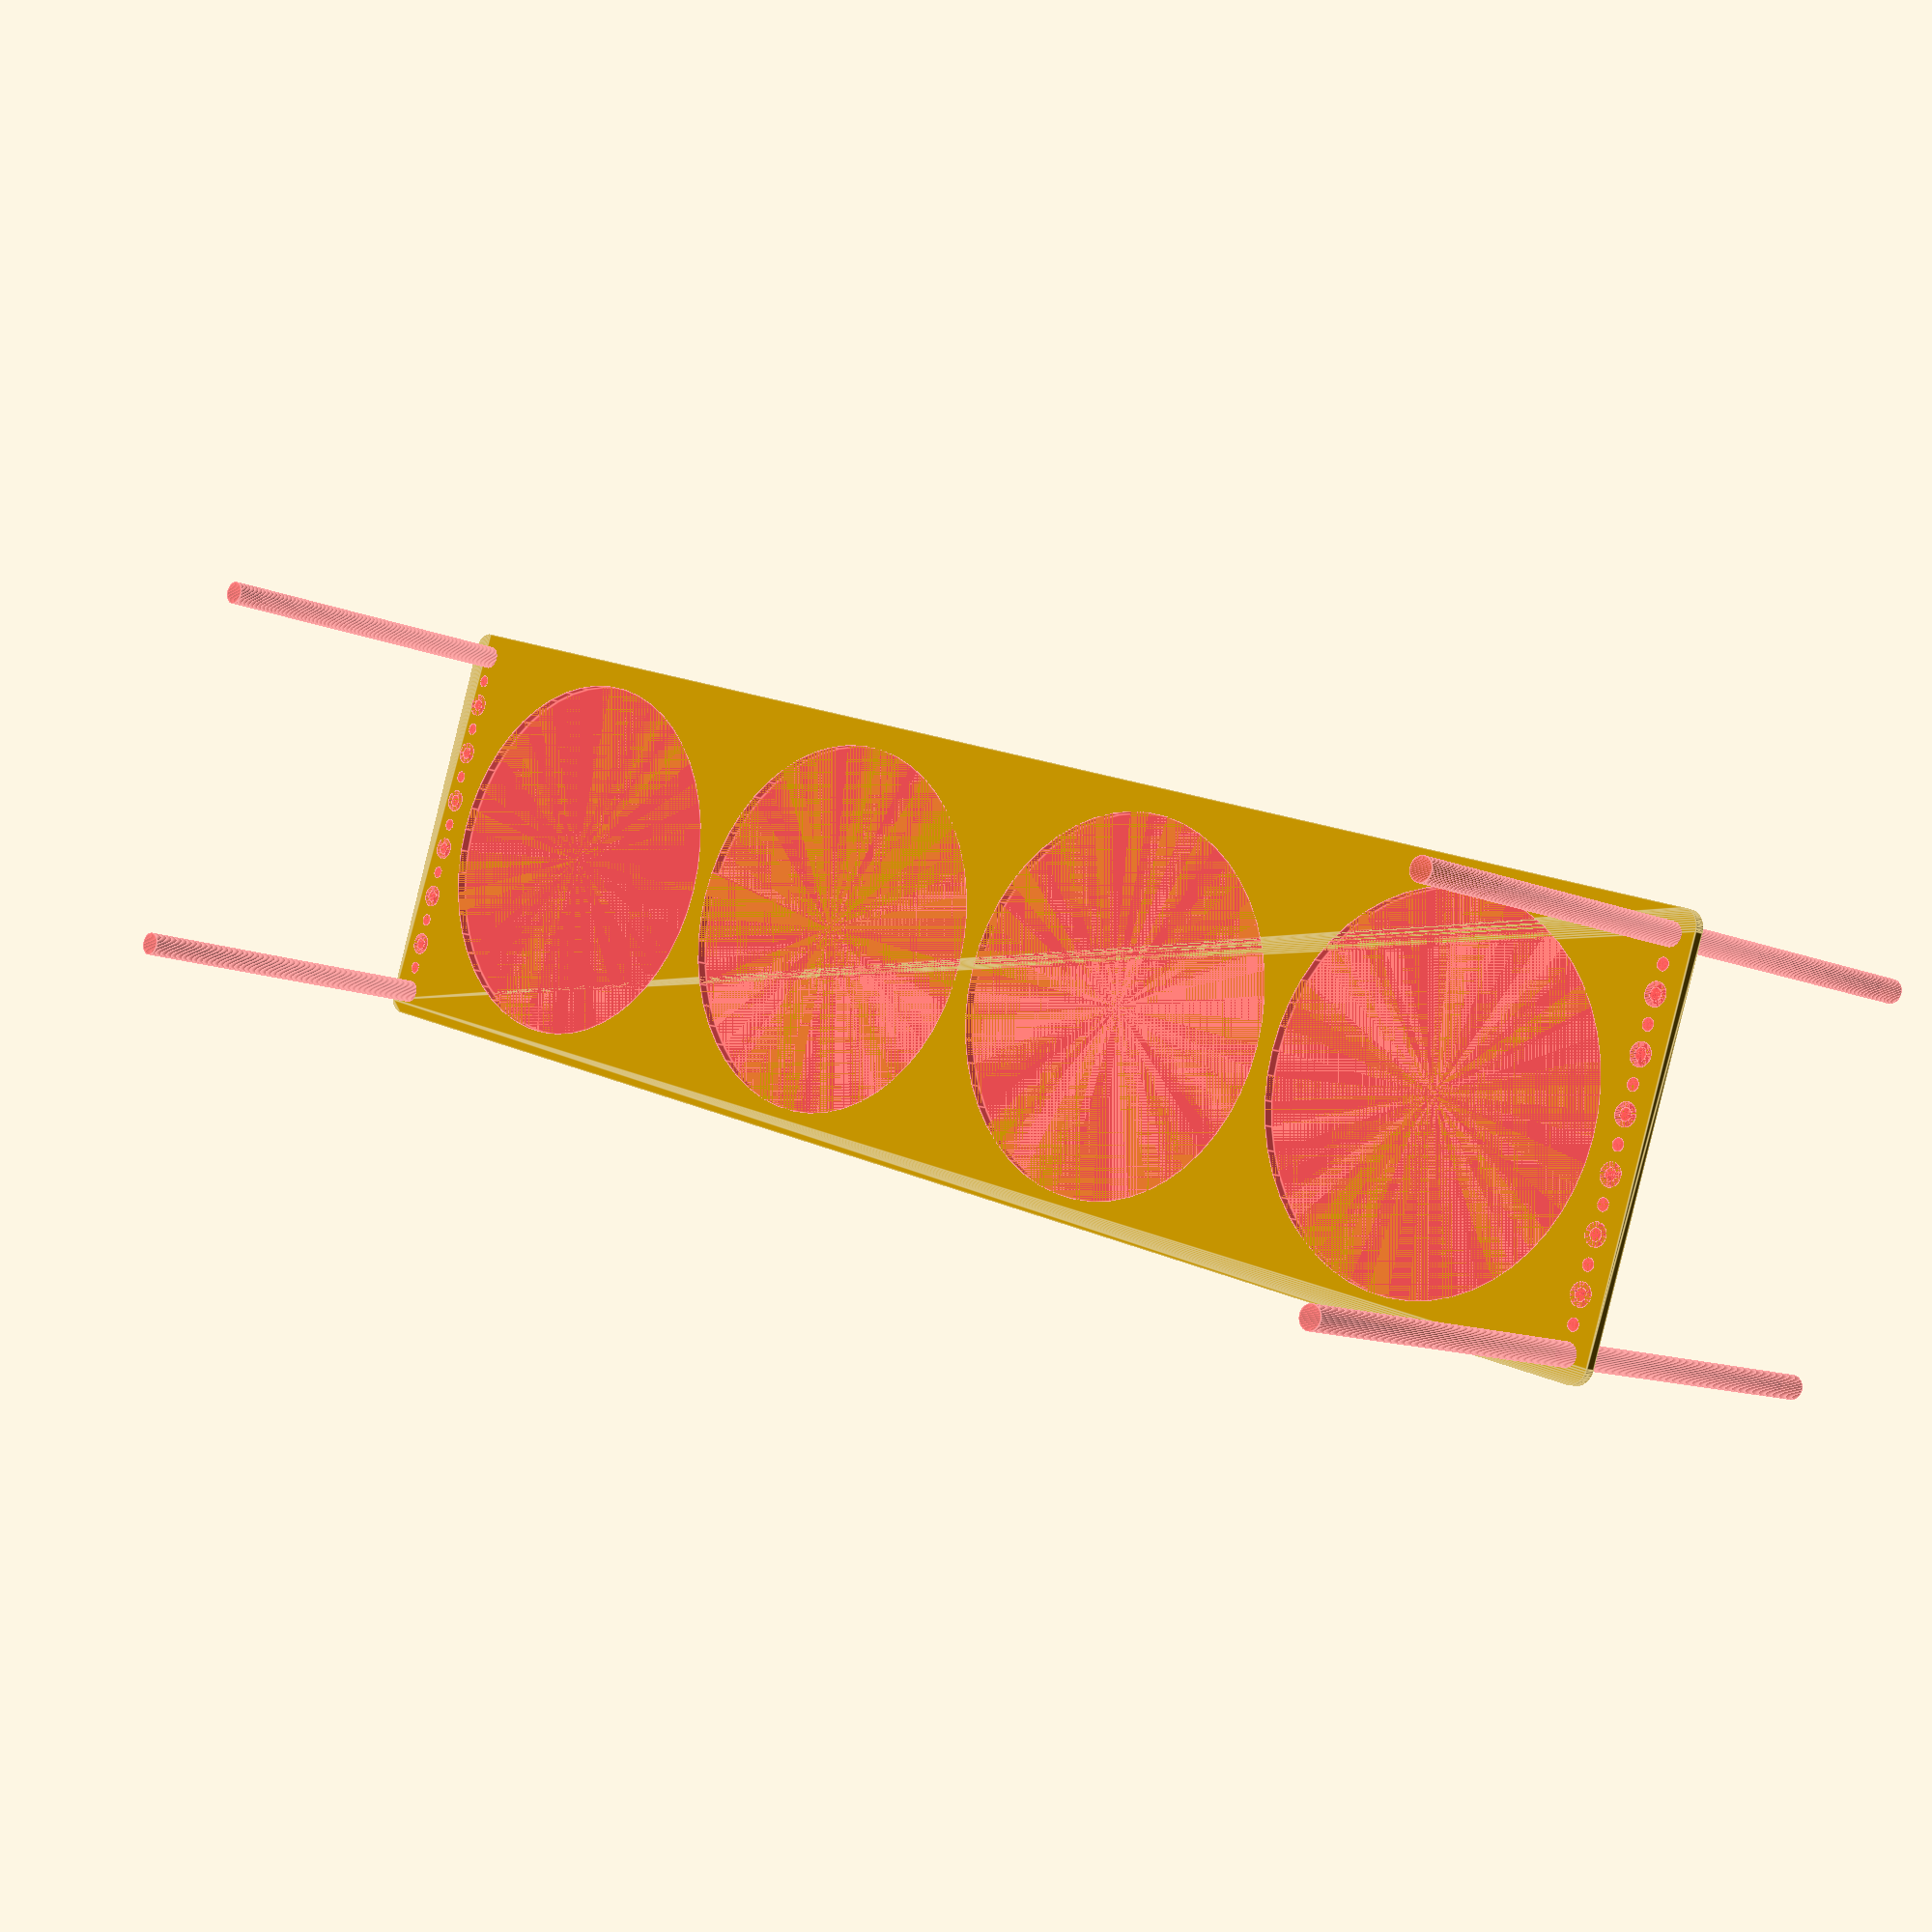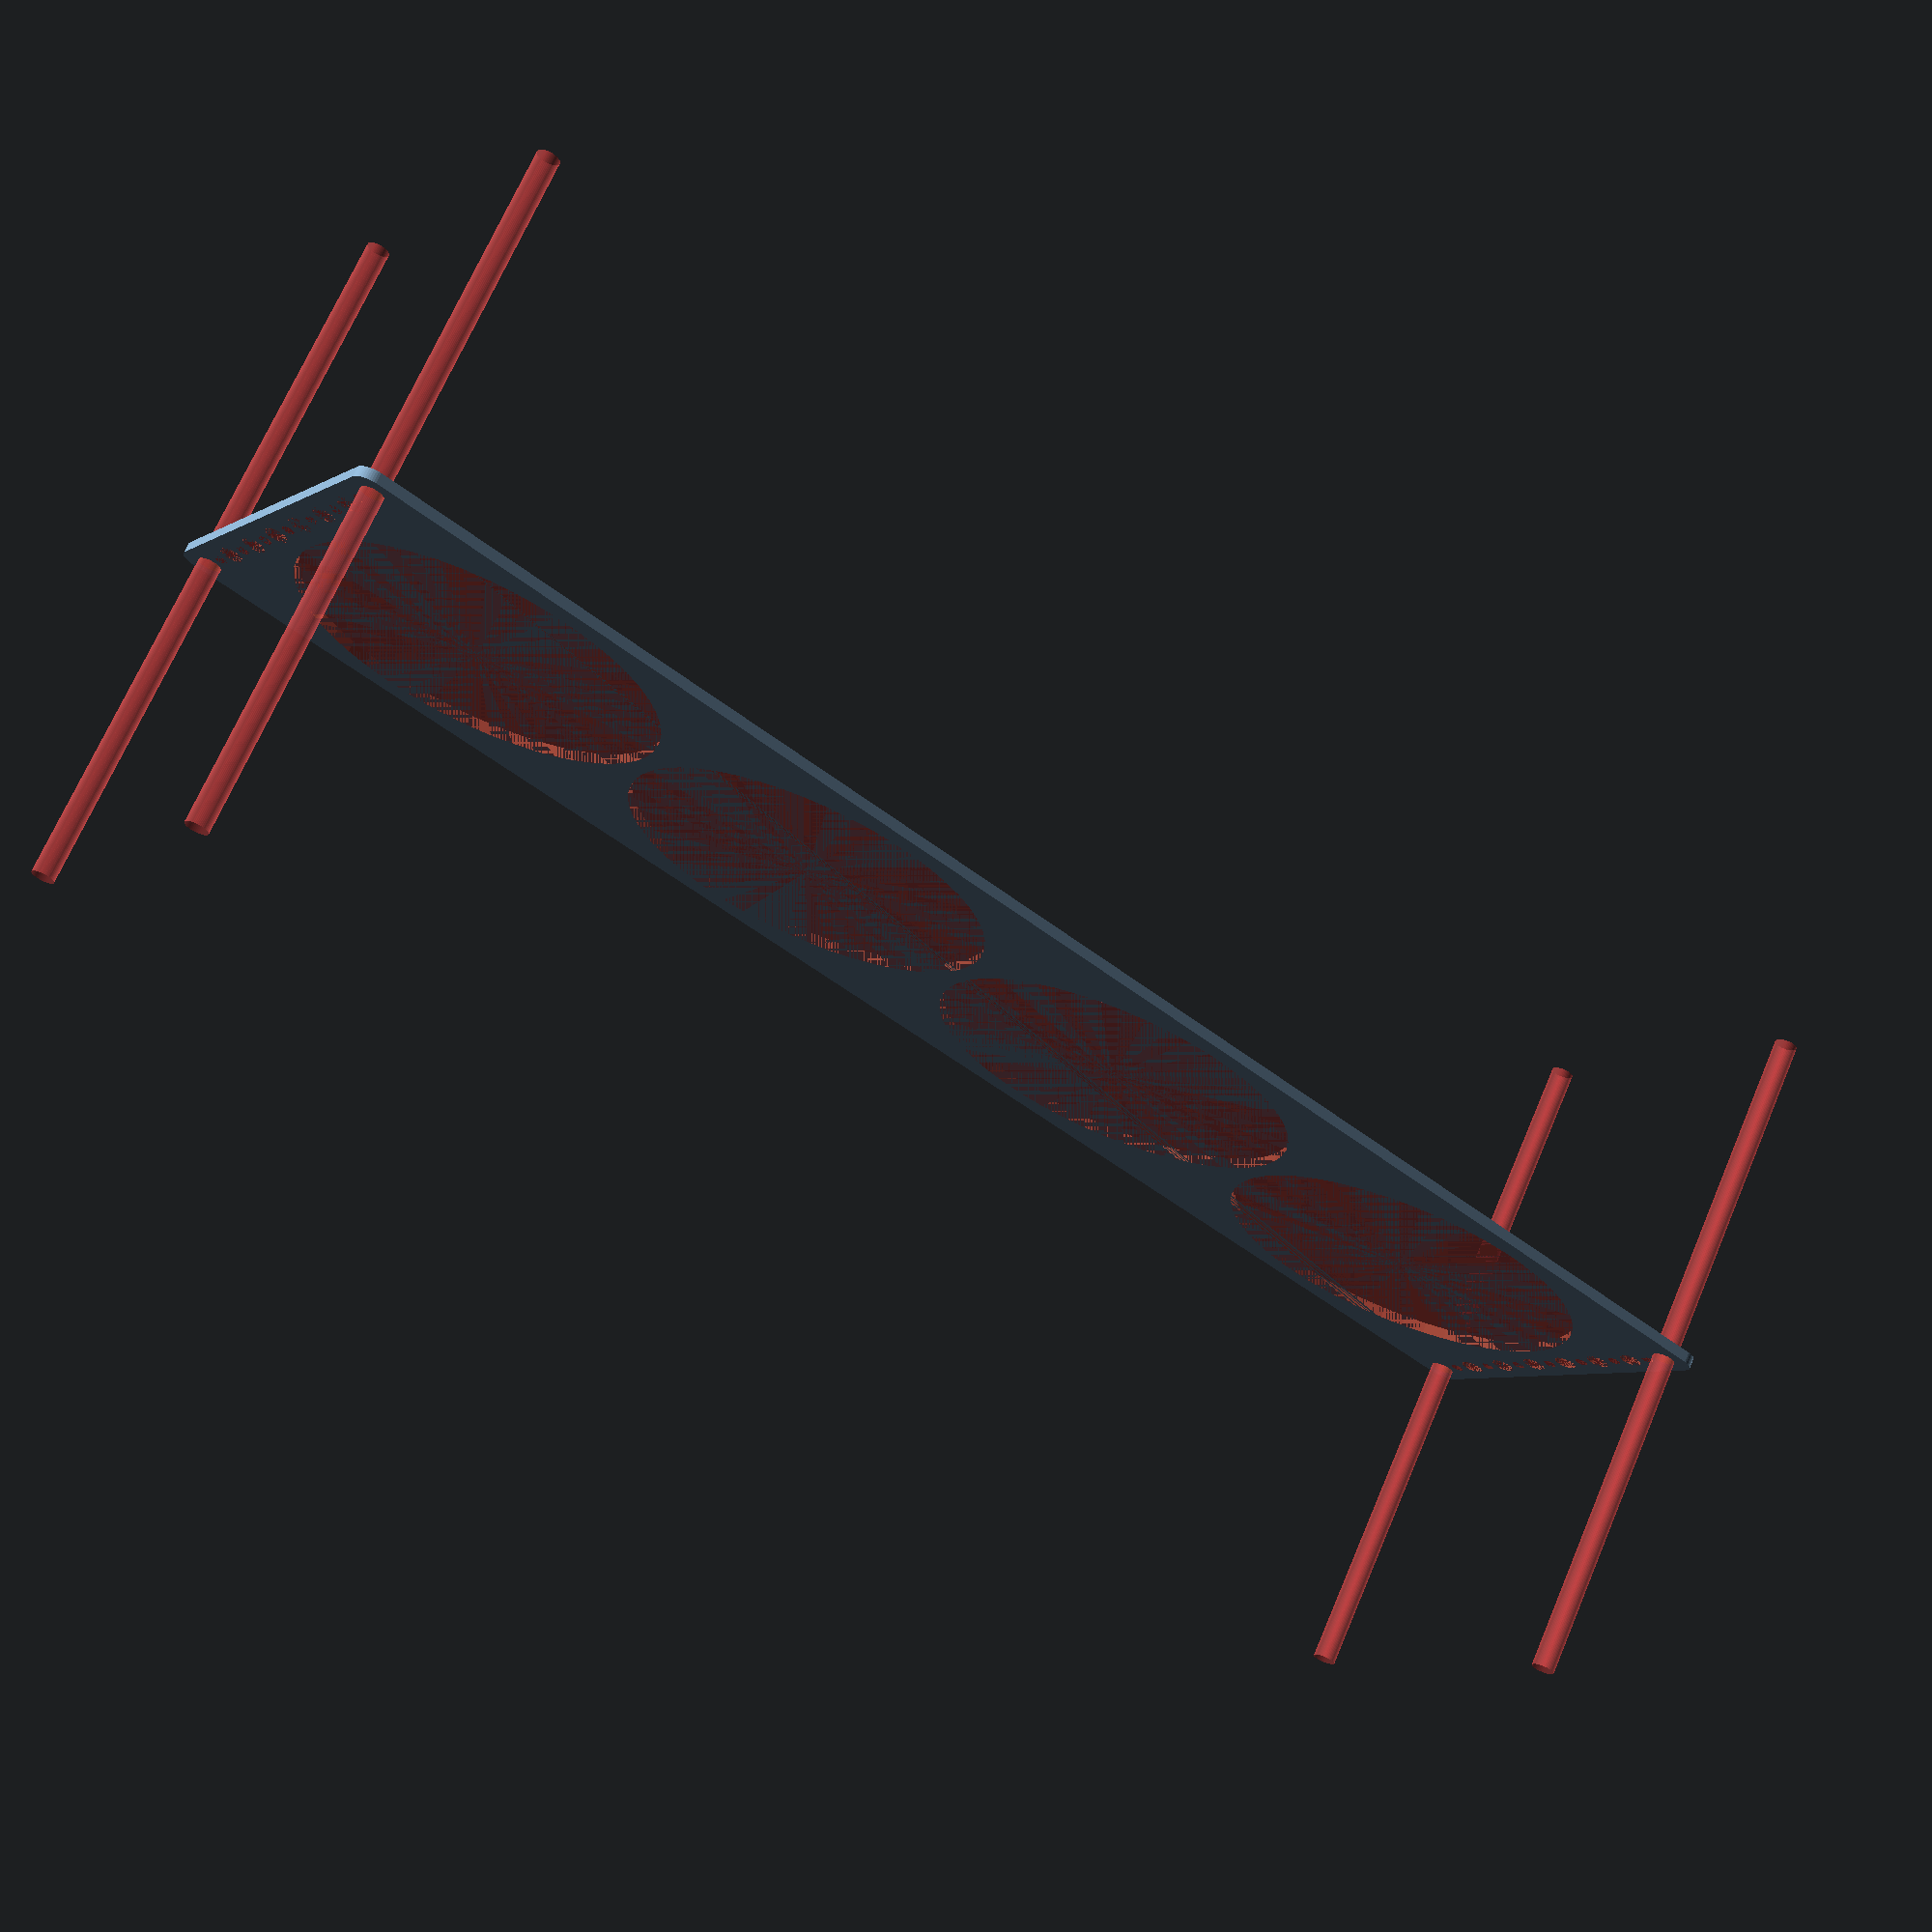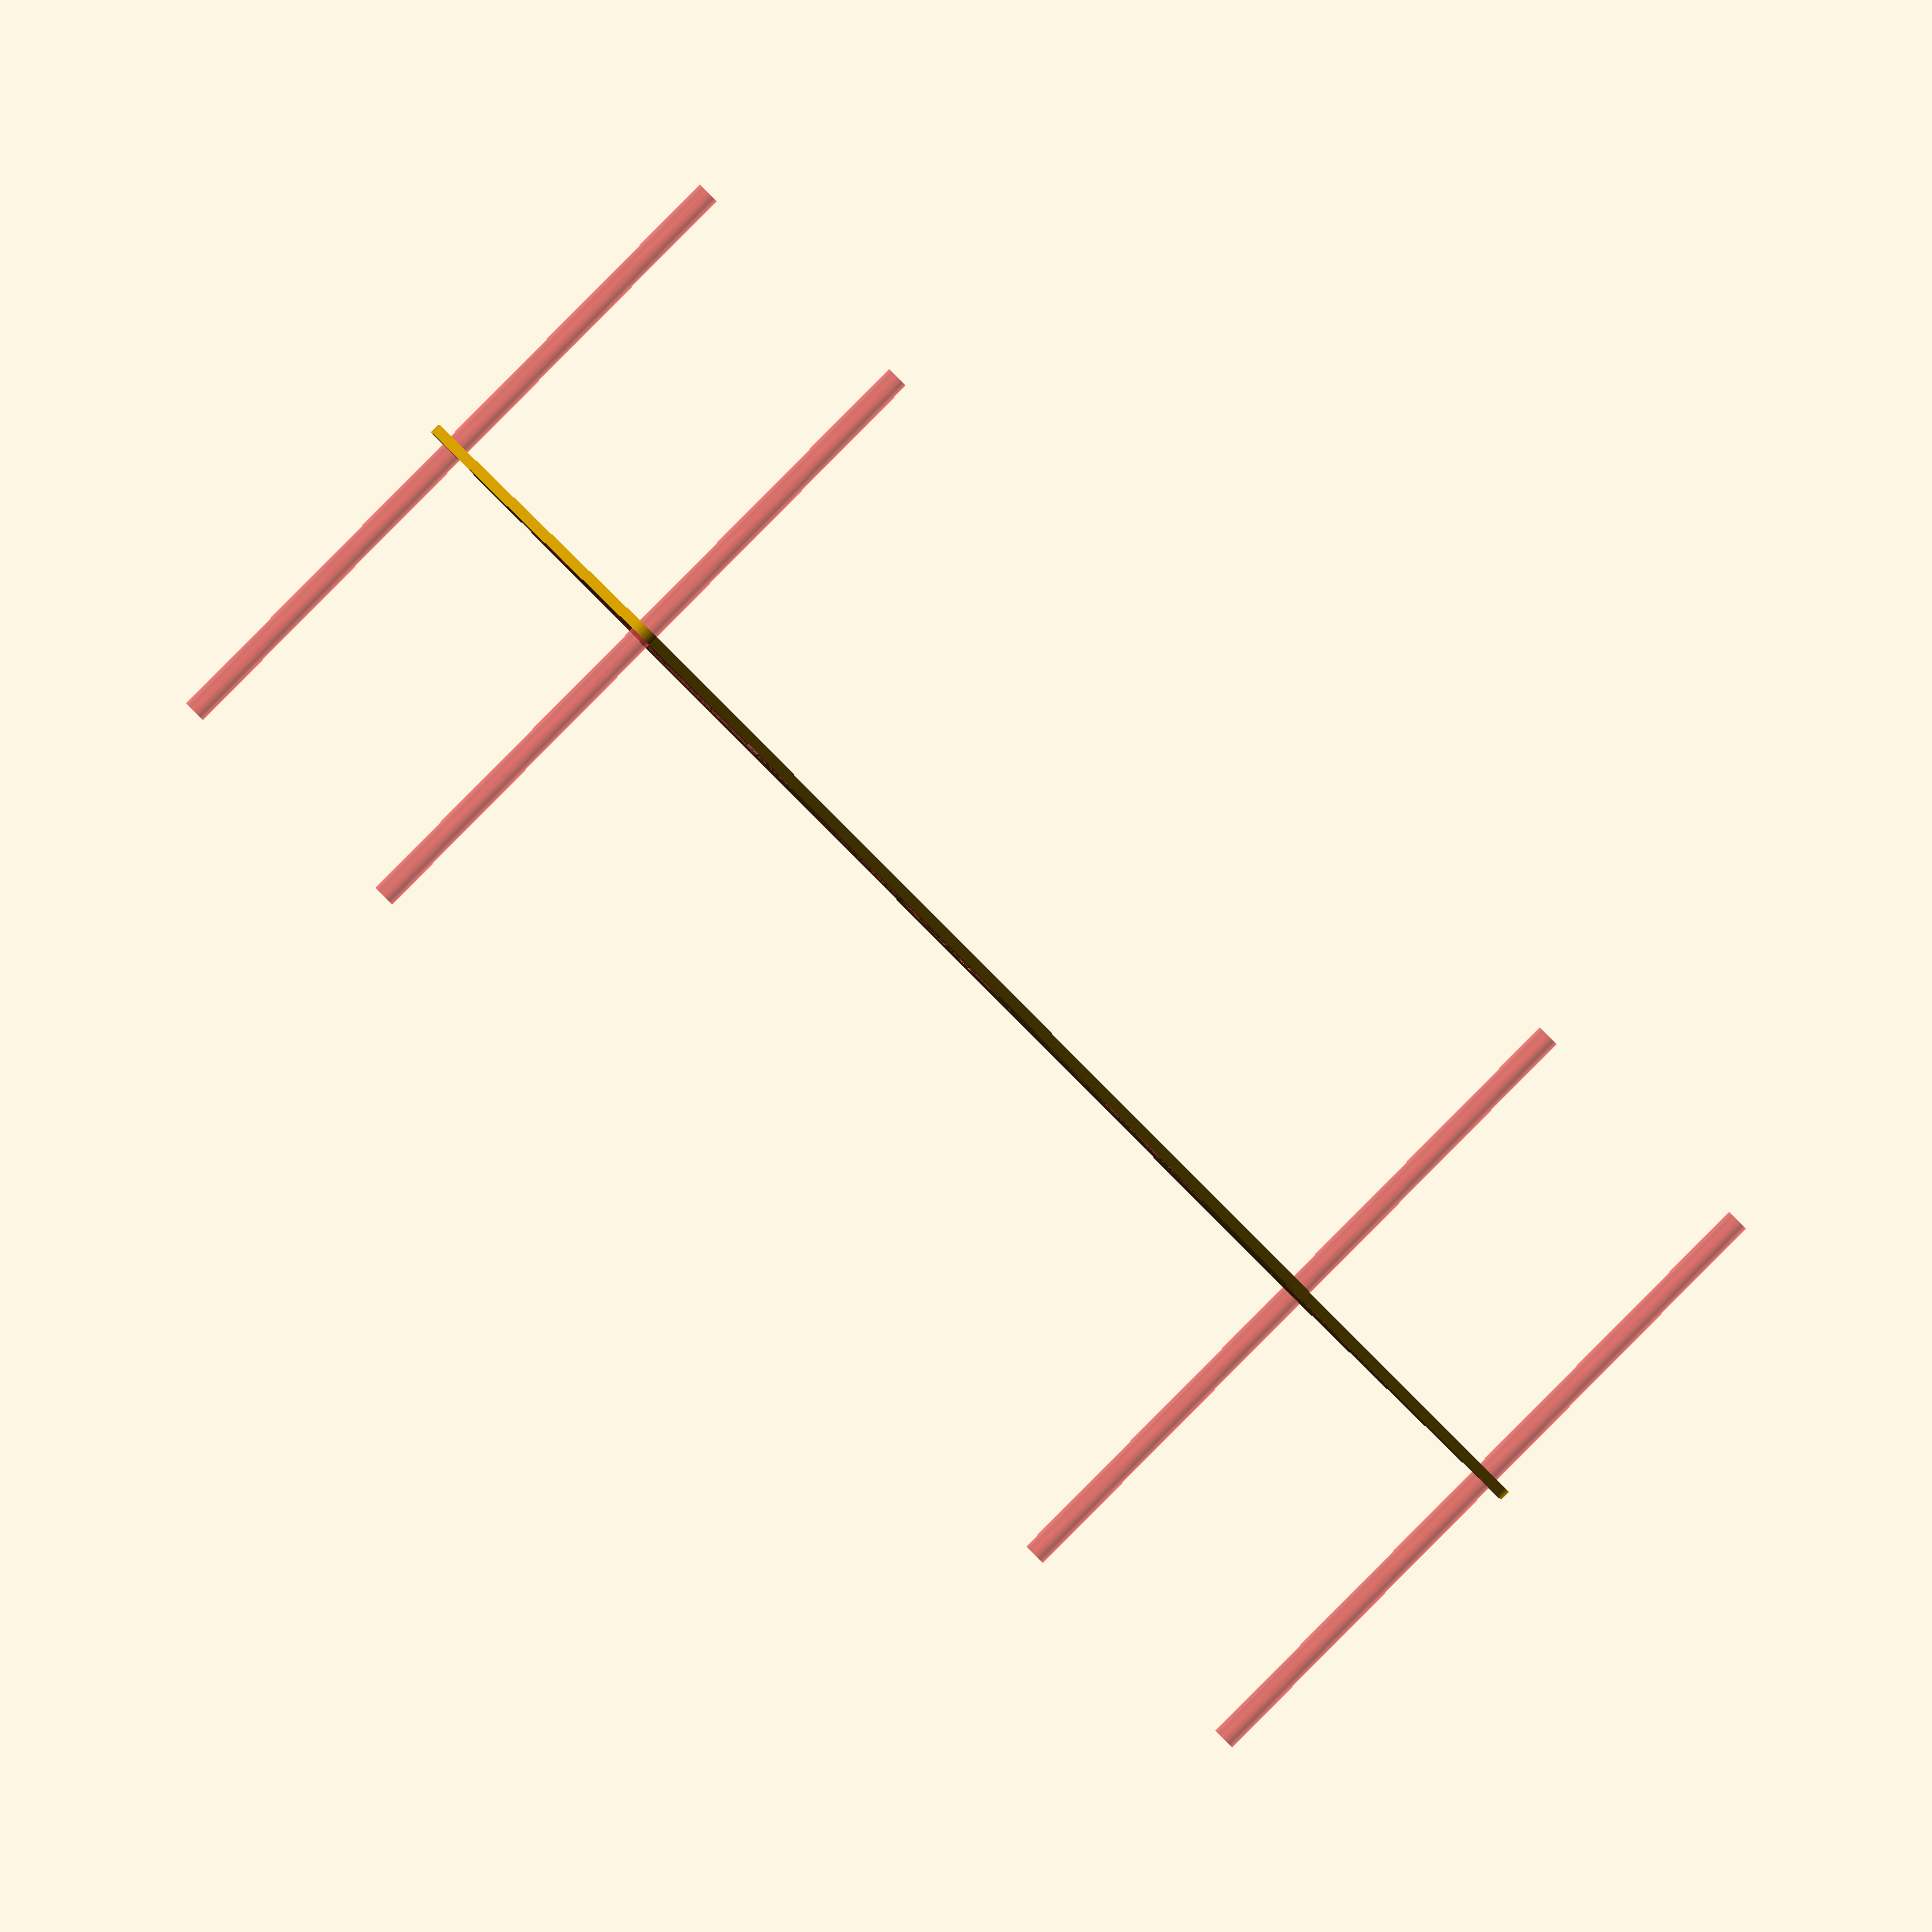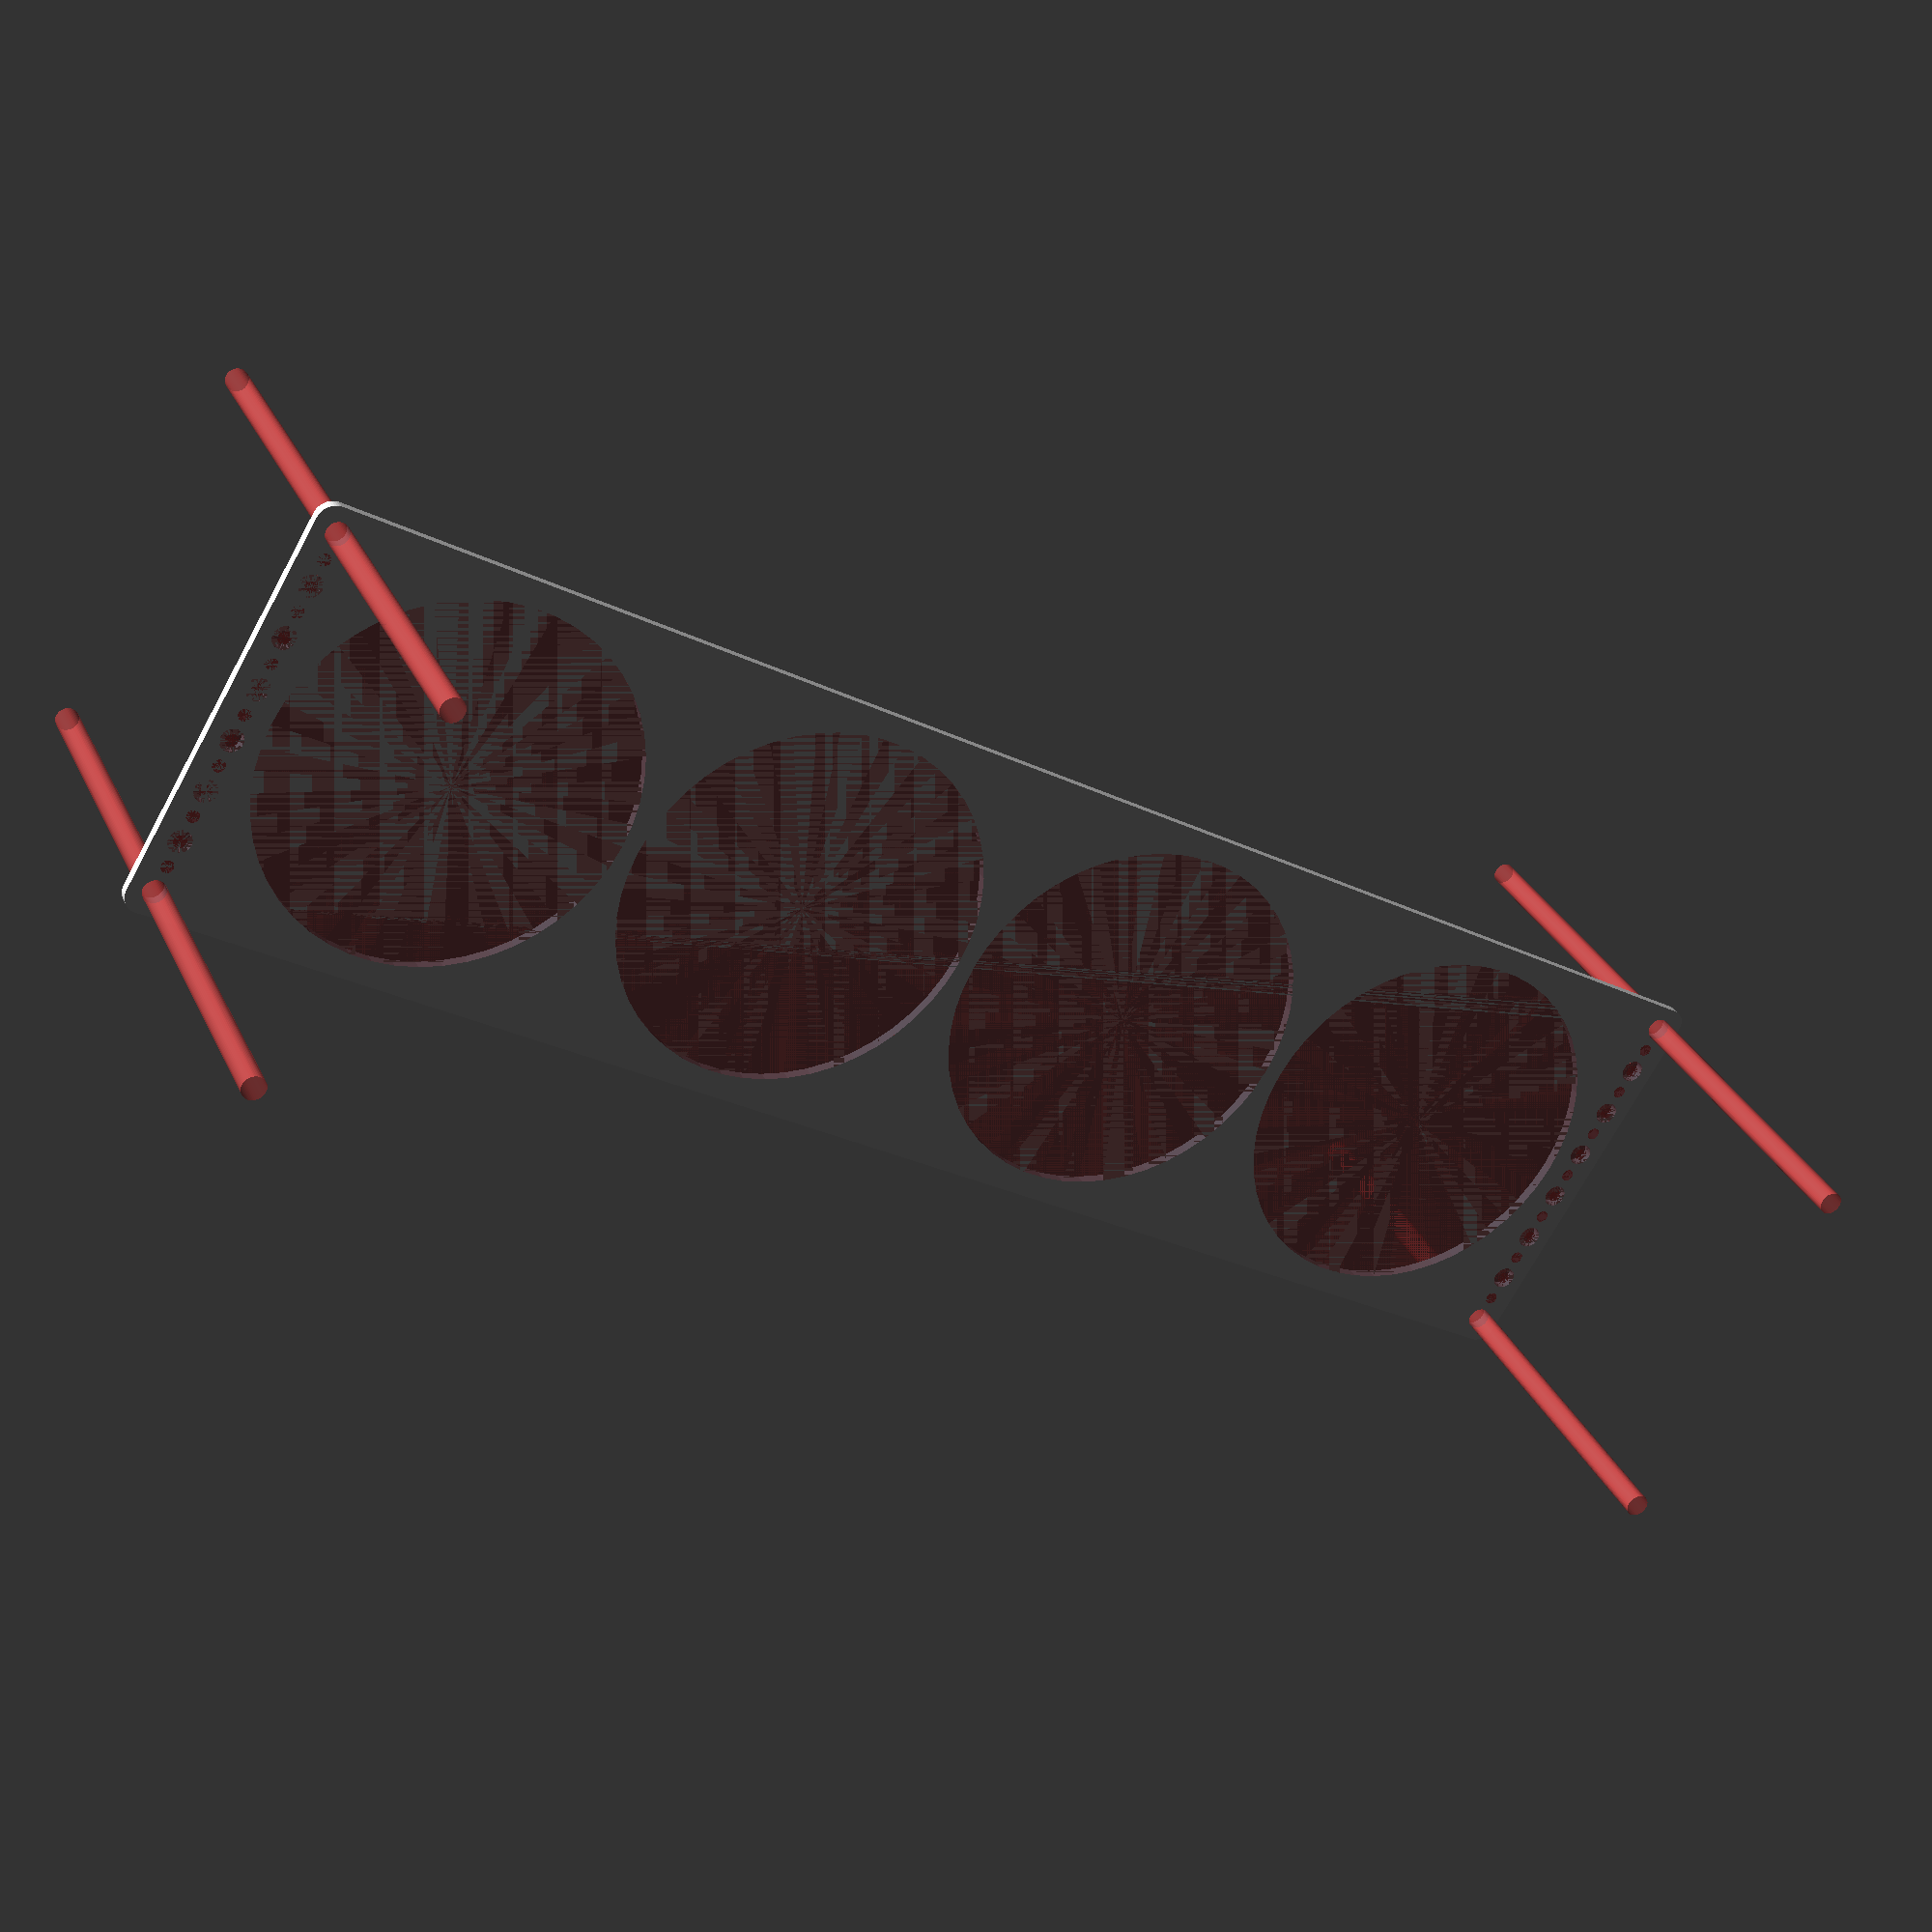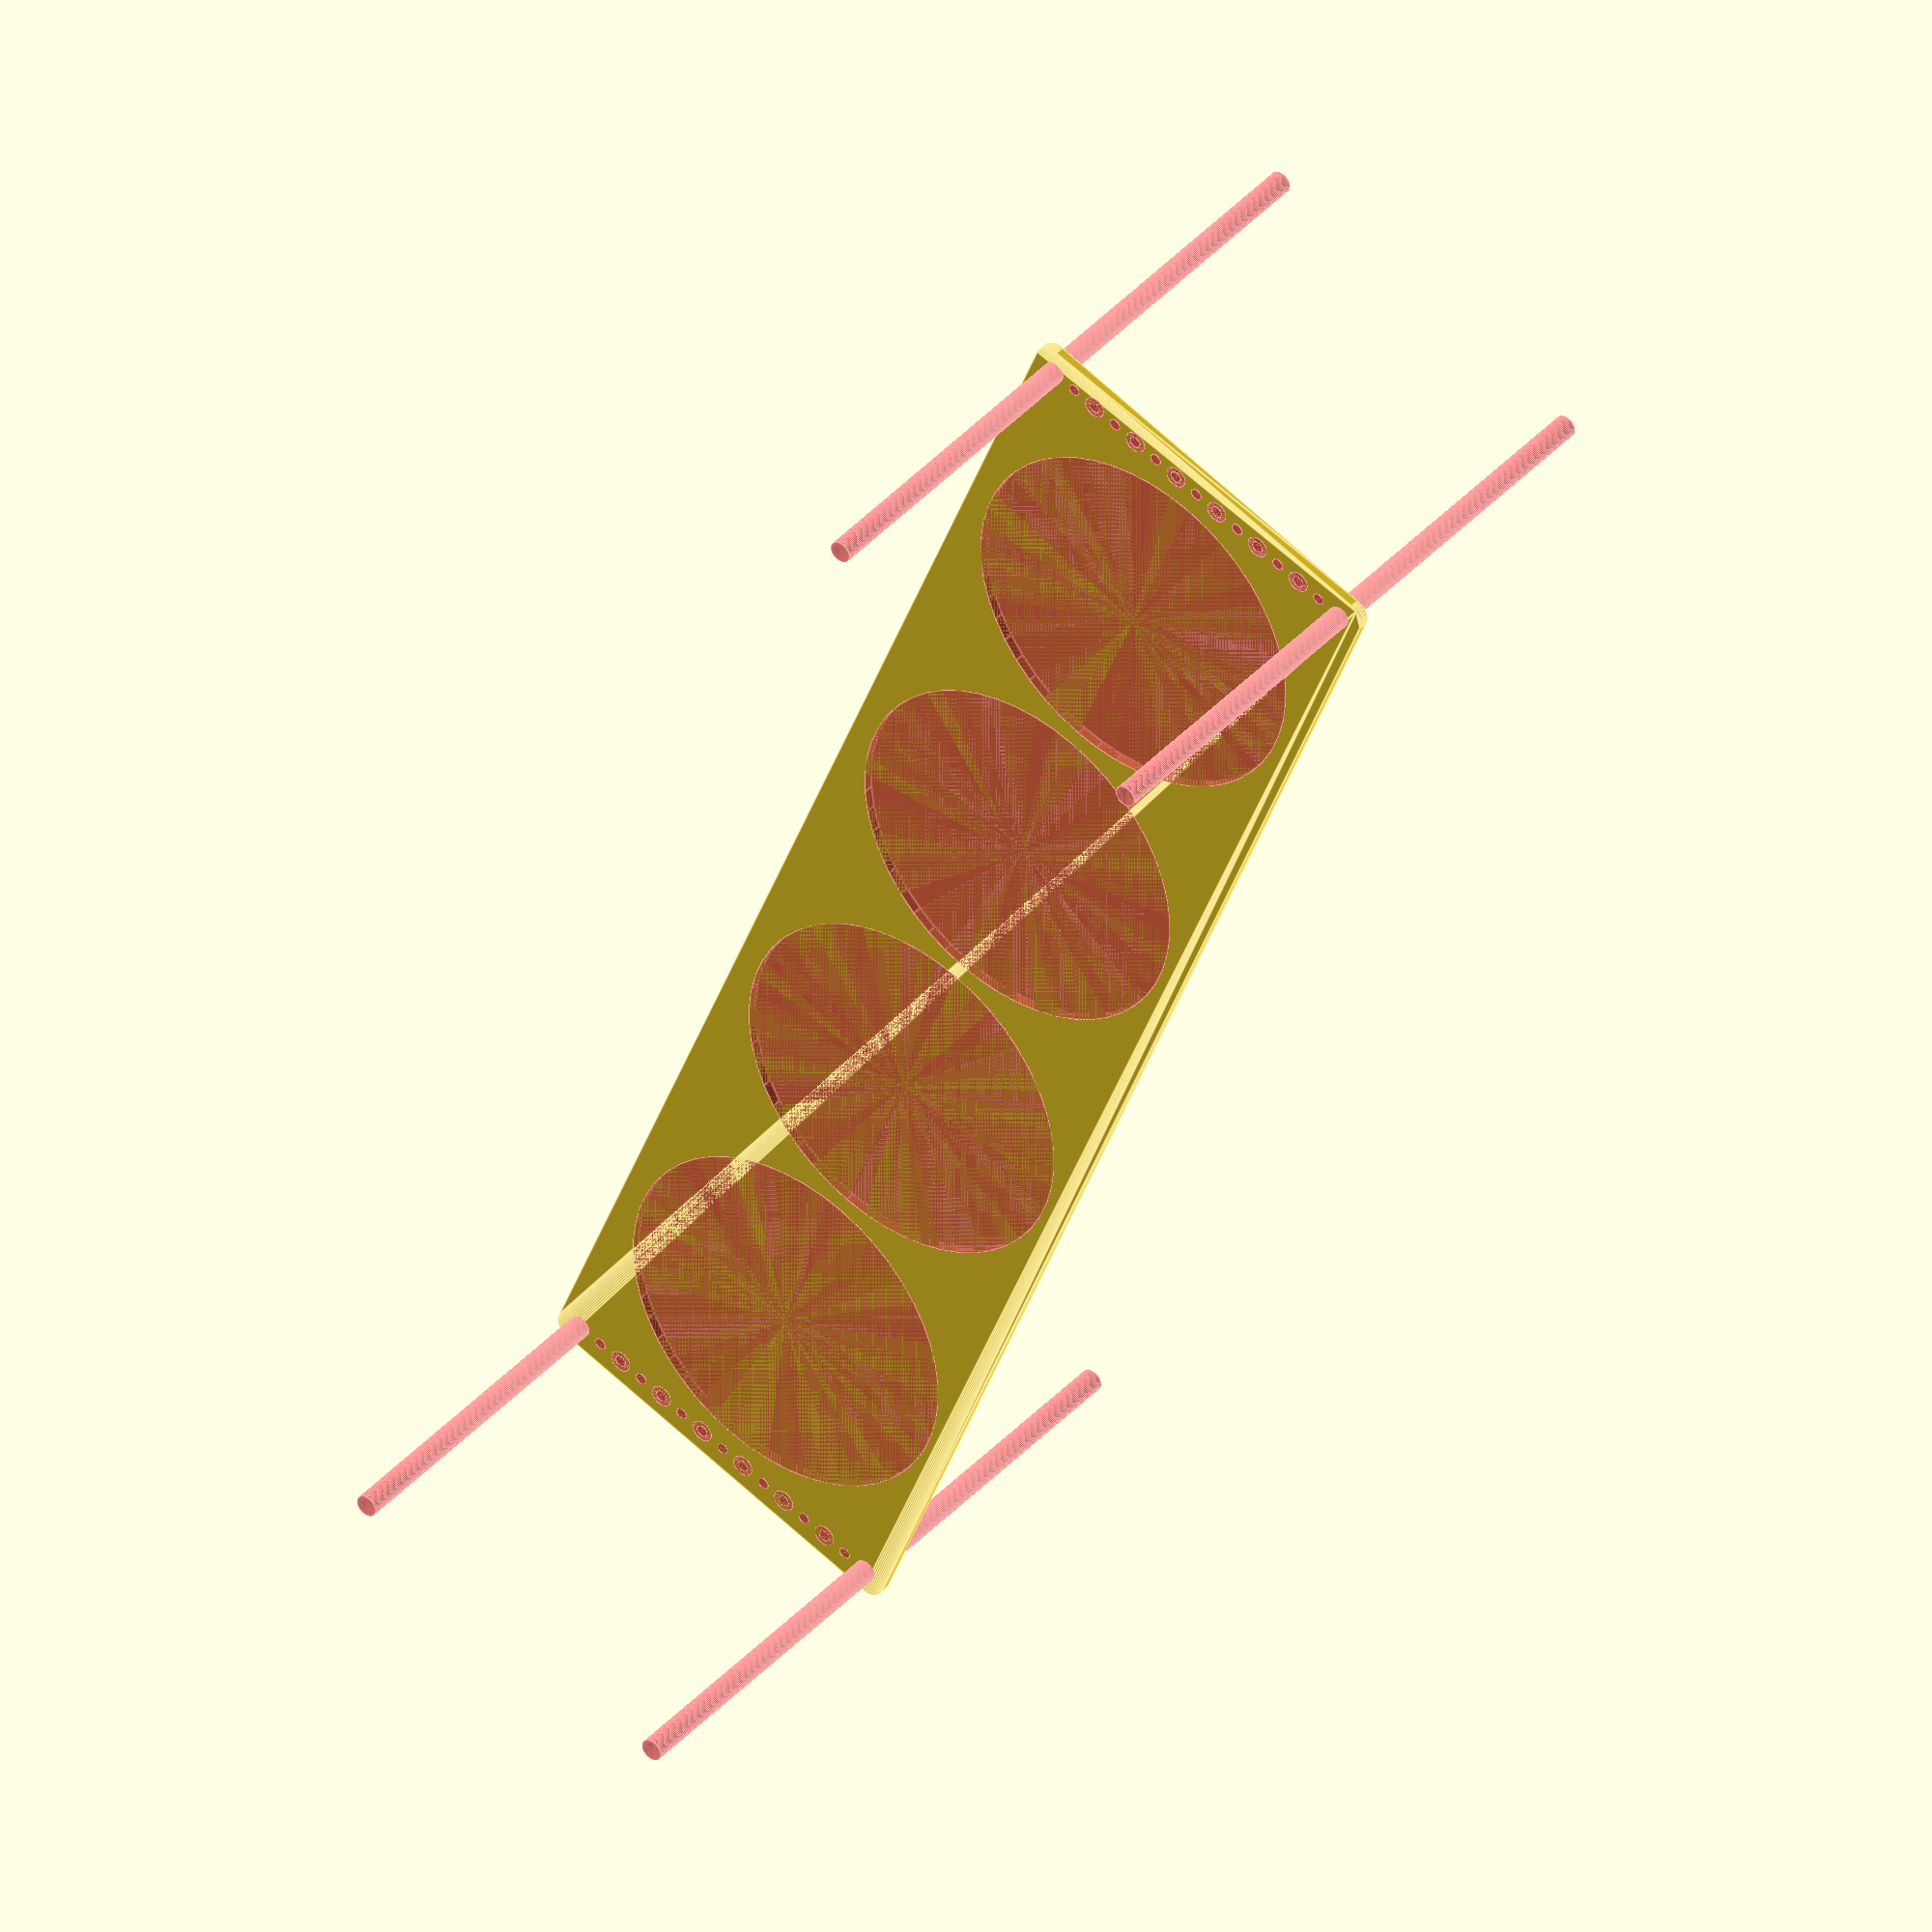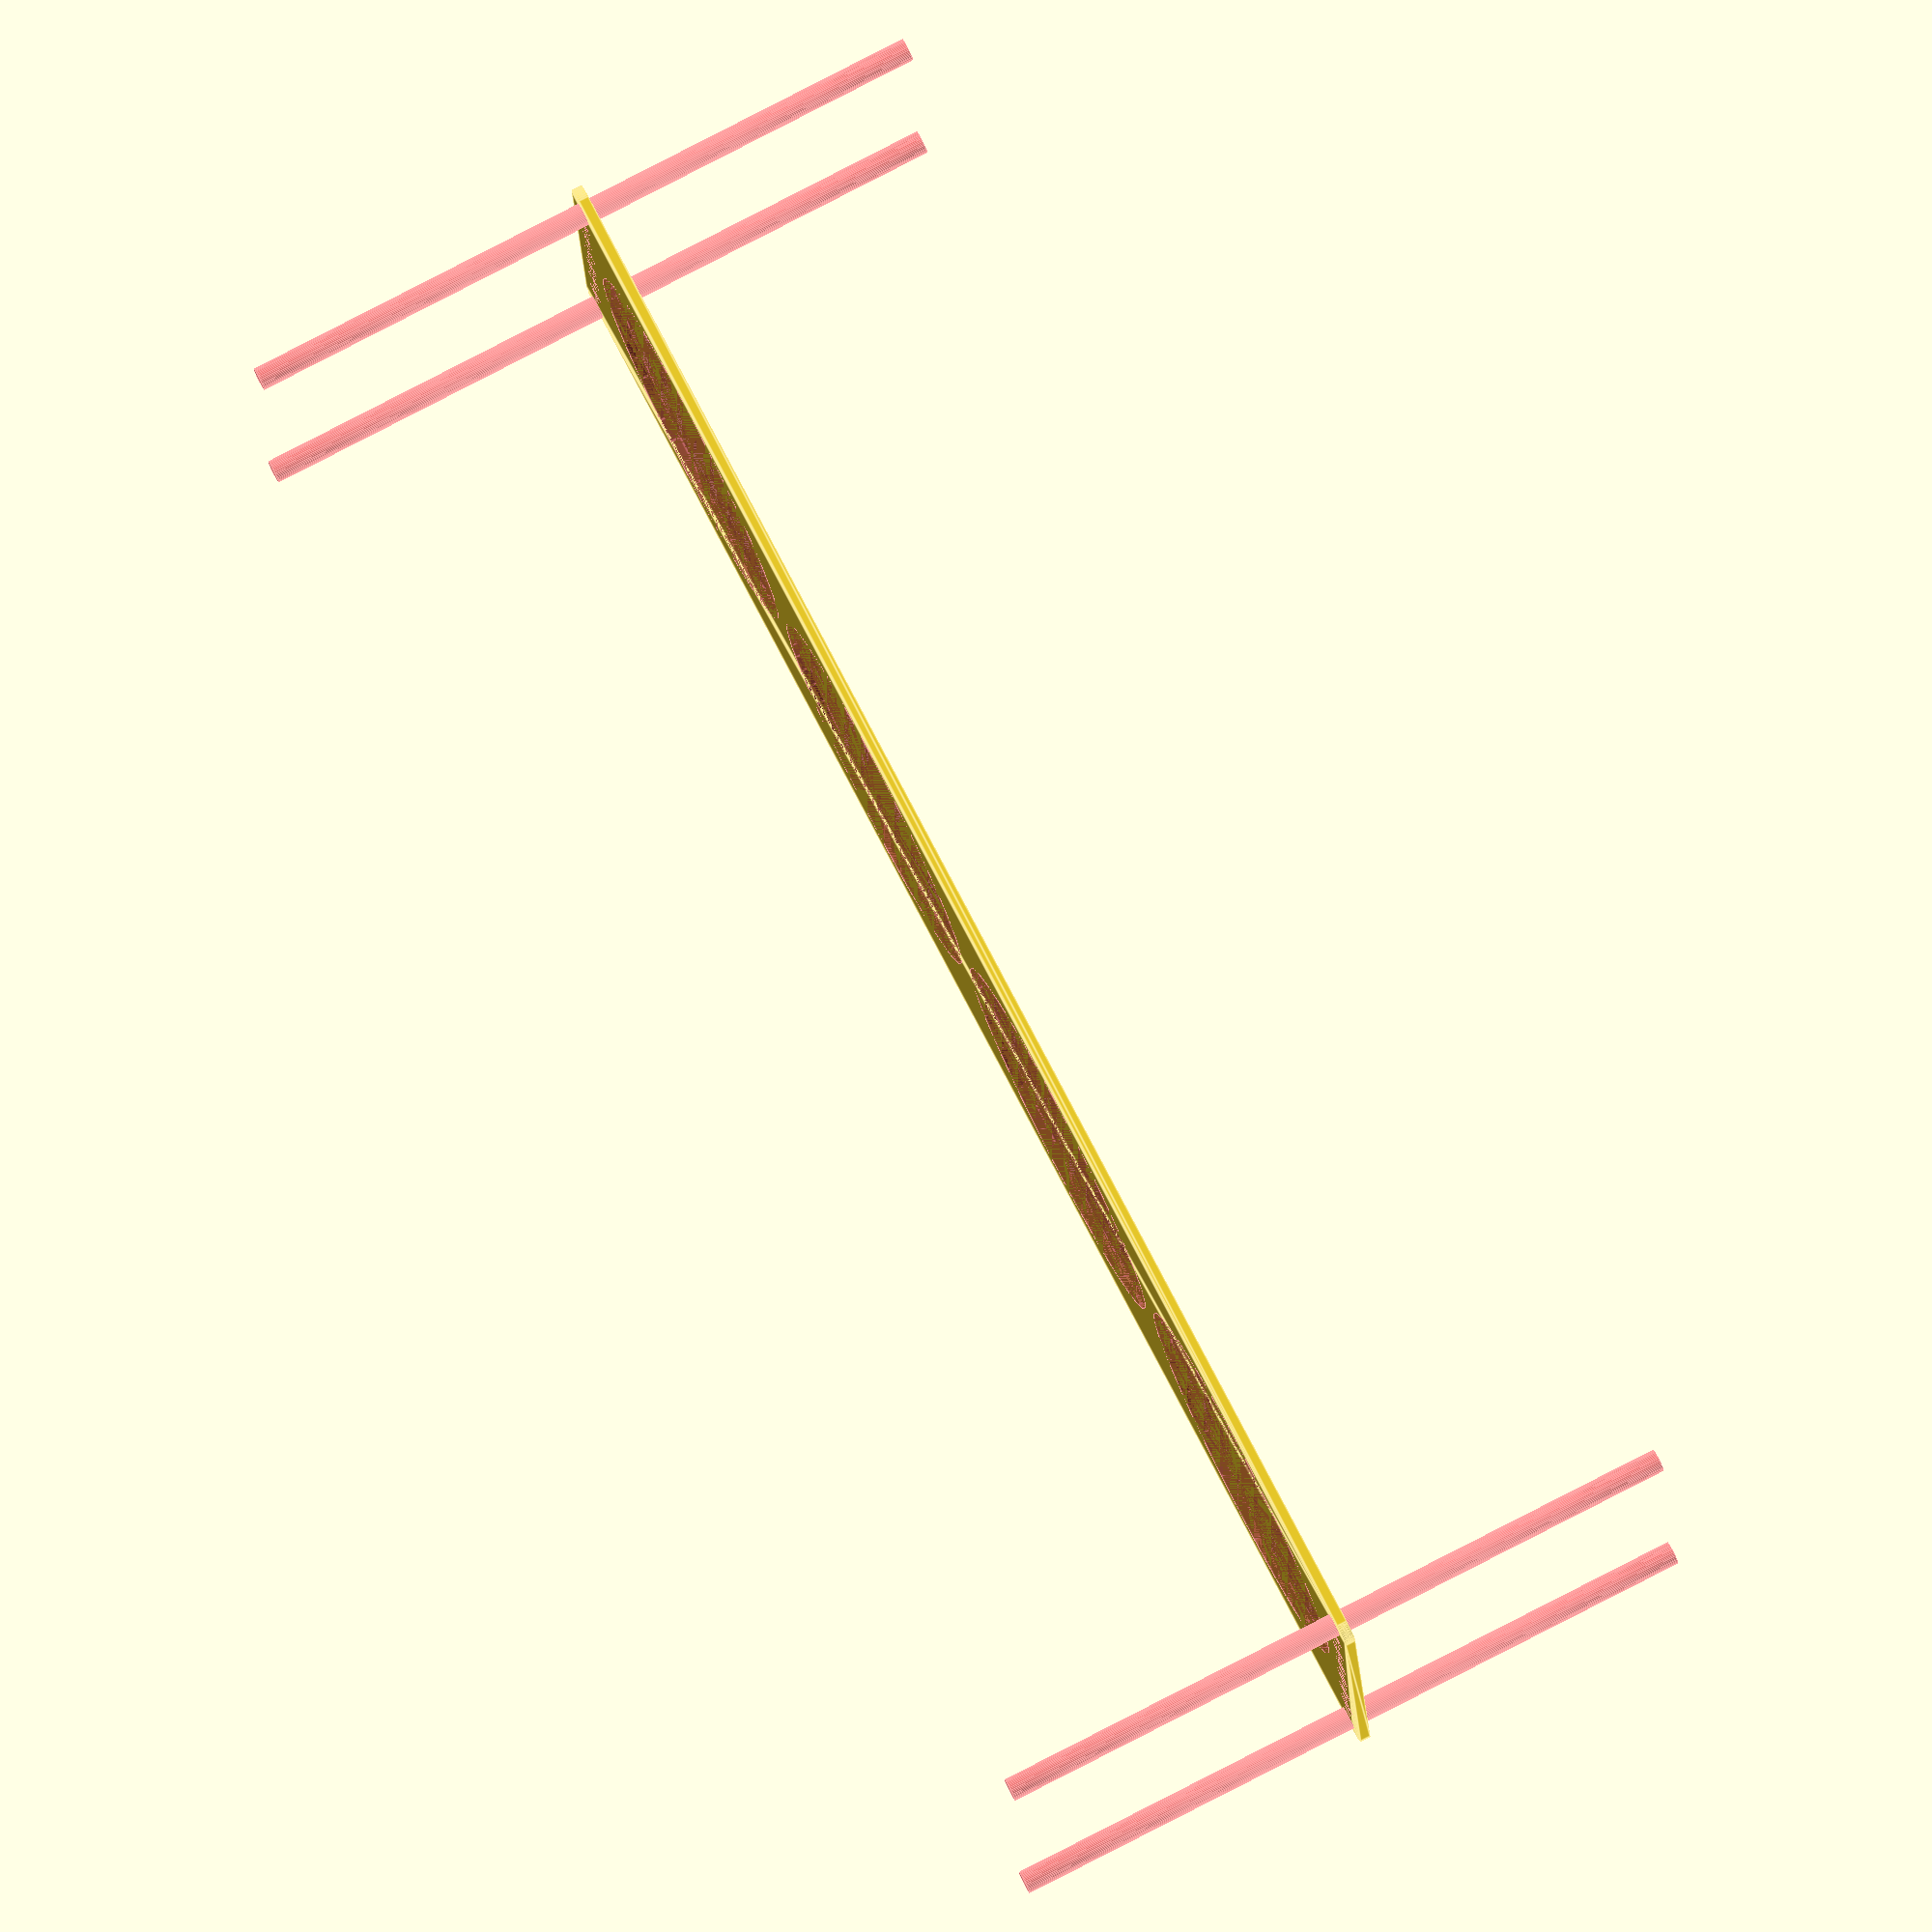
<openscad>
$fn = 50;


difference() {
	union() {
		hull() {
			translate(v = [-227.0000000000, 54.5000000000, 0]) {
				cylinder(h = 3, r = 5);
			}
			translate(v = [227.0000000000, 54.5000000000, 0]) {
				cylinder(h = 3, r = 5);
			}
			translate(v = [-227.0000000000, -54.5000000000, 0]) {
				cylinder(h = 3, r = 5);
			}
			translate(v = [227.0000000000, -54.5000000000, 0]) {
				cylinder(h = 3, r = 5);
			}
		}
	}
	union() {
		#translate(v = [-225.0000000000, -52.5000000000, 0]) {
			cylinder(h = 3, r = 3.2500000000);
		}
		#translate(v = [-225.0000000000, -37.5000000000, 0]) {
			cylinder(h = 3, r = 3.2500000000);
		}
		#translate(v = [-225.0000000000, -22.5000000000, 0]) {
			cylinder(h = 3, r = 3.2500000000);
		}
		#translate(v = [-225.0000000000, -7.5000000000, 0]) {
			cylinder(h = 3, r = 3.2500000000);
		}
		#translate(v = [-225.0000000000, 7.5000000000, 0]) {
			cylinder(h = 3, r = 3.2500000000);
		}
		#translate(v = [-225.0000000000, 22.5000000000, 0]) {
			cylinder(h = 3, r = 3.2500000000);
		}
		#translate(v = [-225.0000000000, 37.5000000000, 0]) {
			cylinder(h = 3, r = 3.2500000000);
		}
		#translate(v = [-225.0000000000, 52.5000000000, 0]) {
			cylinder(h = 3, r = 3.2500000000);
		}
		#translate(v = [225.0000000000, -52.5000000000, 0]) {
			cylinder(h = 3, r = 3.2500000000);
		}
		#translate(v = [225.0000000000, -37.5000000000, 0]) {
			cylinder(h = 3, r = 3.2500000000);
		}
		#translate(v = [225.0000000000, -22.5000000000, 0]) {
			cylinder(h = 3, r = 3.2500000000);
		}
		#translate(v = [225.0000000000, -7.5000000000, 0]) {
			cylinder(h = 3, r = 3.2500000000);
		}
		#translate(v = [225.0000000000, 7.5000000000, 0]) {
			cylinder(h = 3, r = 3.2500000000);
		}
		#translate(v = [225.0000000000, 22.5000000000, 0]) {
			cylinder(h = 3, r = 3.2500000000);
		}
		#translate(v = [225.0000000000, 37.5000000000, 0]) {
			cylinder(h = 3, r = 3.2500000000);
		}
		#translate(v = [225.0000000000, 52.5000000000, 0]) {
			cylinder(h = 3, r = 3.2500000000);
		}
		#translate(v = [-225.0000000000, -52.5000000000, -100.0000000000]) {
			cylinder(h = 200, r = 3.2500000000);
		}
		#translate(v = [-225.0000000000, 52.5000000000, -100.0000000000]) {
			cylinder(h = 200, r = 3.2500000000);
		}
		#translate(v = [225.0000000000, -52.5000000000, -100.0000000000]) {
			cylinder(h = 200, r = 3.2500000000);
		}
		#translate(v = [225.0000000000, 52.5000000000, -100.0000000000]) {
			cylinder(h = 200, r = 3.2500000000);
		}
		#translate(v = [-225.0000000000, -52.5000000000, 0]) {
			cylinder(h = 3, r = 1.8000000000);
		}
		#translate(v = [-225.0000000000, -45.0000000000, 0]) {
			cylinder(h = 3, r = 1.8000000000);
		}
		#translate(v = [-225.0000000000, -37.5000000000, 0]) {
			cylinder(h = 3, r = 1.8000000000);
		}
		#translate(v = [-225.0000000000, -30.0000000000, 0]) {
			cylinder(h = 3, r = 1.8000000000);
		}
		#translate(v = [-225.0000000000, -22.5000000000, 0]) {
			cylinder(h = 3, r = 1.8000000000);
		}
		#translate(v = [-225.0000000000, -15.0000000000, 0]) {
			cylinder(h = 3, r = 1.8000000000);
		}
		#translate(v = [-225.0000000000, -7.5000000000, 0]) {
			cylinder(h = 3, r = 1.8000000000);
		}
		#translate(v = [-225.0000000000, 0.0000000000, 0]) {
			cylinder(h = 3, r = 1.8000000000);
		}
		#translate(v = [-225.0000000000, 7.5000000000, 0]) {
			cylinder(h = 3, r = 1.8000000000);
		}
		#translate(v = [-225.0000000000, 15.0000000000, 0]) {
			cylinder(h = 3, r = 1.8000000000);
		}
		#translate(v = [-225.0000000000, 22.5000000000, 0]) {
			cylinder(h = 3, r = 1.8000000000);
		}
		#translate(v = [-225.0000000000, 30.0000000000, 0]) {
			cylinder(h = 3, r = 1.8000000000);
		}
		#translate(v = [-225.0000000000, 37.5000000000, 0]) {
			cylinder(h = 3, r = 1.8000000000);
		}
		#translate(v = [-225.0000000000, 45.0000000000, 0]) {
			cylinder(h = 3, r = 1.8000000000);
		}
		#translate(v = [-225.0000000000, 52.5000000000, 0]) {
			cylinder(h = 3, r = 1.8000000000);
		}
		#translate(v = [225.0000000000, -52.5000000000, 0]) {
			cylinder(h = 3, r = 1.8000000000);
		}
		#translate(v = [225.0000000000, -45.0000000000, 0]) {
			cylinder(h = 3, r = 1.8000000000);
		}
		#translate(v = [225.0000000000, -37.5000000000, 0]) {
			cylinder(h = 3, r = 1.8000000000);
		}
		#translate(v = [225.0000000000, -30.0000000000, 0]) {
			cylinder(h = 3, r = 1.8000000000);
		}
		#translate(v = [225.0000000000, -22.5000000000, 0]) {
			cylinder(h = 3, r = 1.8000000000);
		}
		#translate(v = [225.0000000000, -15.0000000000, 0]) {
			cylinder(h = 3, r = 1.8000000000);
		}
		#translate(v = [225.0000000000, -7.5000000000, 0]) {
			cylinder(h = 3, r = 1.8000000000);
		}
		#translate(v = [225.0000000000, 0.0000000000, 0]) {
			cylinder(h = 3, r = 1.8000000000);
		}
		#translate(v = [225.0000000000, 7.5000000000, 0]) {
			cylinder(h = 3, r = 1.8000000000);
		}
		#translate(v = [225.0000000000, 15.0000000000, 0]) {
			cylinder(h = 3, r = 1.8000000000);
		}
		#translate(v = [225.0000000000, 22.5000000000, 0]) {
			cylinder(h = 3, r = 1.8000000000);
		}
		#translate(v = [225.0000000000, 30.0000000000, 0]) {
			cylinder(h = 3, r = 1.8000000000);
		}
		#translate(v = [225.0000000000, 37.5000000000, 0]) {
			cylinder(h = 3, r = 1.8000000000);
		}
		#translate(v = [225.0000000000, 45.0000000000, 0]) {
			cylinder(h = 3, r = 1.8000000000);
		}
		#translate(v = [225.0000000000, 52.5000000000, 0]) {
			cylinder(h = 3, r = 1.8000000000);
		}
		#translate(v = [-225.0000000000, -52.5000000000, 0]) {
			cylinder(h = 3, r = 1.8000000000);
		}
		#translate(v = [-225.0000000000, -45.0000000000, 0]) {
			cylinder(h = 3, r = 1.8000000000);
		}
		#translate(v = [-225.0000000000, -37.5000000000, 0]) {
			cylinder(h = 3, r = 1.8000000000);
		}
		#translate(v = [-225.0000000000, -30.0000000000, 0]) {
			cylinder(h = 3, r = 1.8000000000);
		}
		#translate(v = [-225.0000000000, -22.5000000000, 0]) {
			cylinder(h = 3, r = 1.8000000000);
		}
		#translate(v = [-225.0000000000, -15.0000000000, 0]) {
			cylinder(h = 3, r = 1.8000000000);
		}
		#translate(v = [-225.0000000000, -7.5000000000, 0]) {
			cylinder(h = 3, r = 1.8000000000);
		}
		#translate(v = [-225.0000000000, 0.0000000000, 0]) {
			cylinder(h = 3, r = 1.8000000000);
		}
		#translate(v = [-225.0000000000, 7.5000000000, 0]) {
			cylinder(h = 3, r = 1.8000000000);
		}
		#translate(v = [-225.0000000000, 15.0000000000, 0]) {
			cylinder(h = 3, r = 1.8000000000);
		}
		#translate(v = [-225.0000000000, 22.5000000000, 0]) {
			cylinder(h = 3, r = 1.8000000000);
		}
		#translate(v = [-225.0000000000, 30.0000000000, 0]) {
			cylinder(h = 3, r = 1.8000000000);
		}
		#translate(v = [-225.0000000000, 37.5000000000, 0]) {
			cylinder(h = 3, r = 1.8000000000);
		}
		#translate(v = [-225.0000000000, 45.0000000000, 0]) {
			cylinder(h = 3, r = 1.8000000000);
		}
		#translate(v = [-225.0000000000, 52.5000000000, 0]) {
			cylinder(h = 3, r = 1.8000000000);
		}
		#translate(v = [225.0000000000, -52.5000000000, 0]) {
			cylinder(h = 3, r = 1.8000000000);
		}
		#translate(v = [225.0000000000, -45.0000000000, 0]) {
			cylinder(h = 3, r = 1.8000000000);
		}
		#translate(v = [225.0000000000, -37.5000000000, 0]) {
			cylinder(h = 3, r = 1.8000000000);
		}
		#translate(v = [225.0000000000, -30.0000000000, 0]) {
			cylinder(h = 3, r = 1.8000000000);
		}
		#translate(v = [225.0000000000, -22.5000000000, 0]) {
			cylinder(h = 3, r = 1.8000000000);
		}
		#translate(v = [225.0000000000, -15.0000000000, 0]) {
			cylinder(h = 3, r = 1.8000000000);
		}
		#translate(v = [225.0000000000, -7.5000000000, 0]) {
			cylinder(h = 3, r = 1.8000000000);
		}
		#translate(v = [225.0000000000, 0.0000000000, 0]) {
			cylinder(h = 3, r = 1.8000000000);
		}
		#translate(v = [225.0000000000, 7.5000000000, 0]) {
			cylinder(h = 3, r = 1.8000000000);
		}
		#translate(v = [225.0000000000, 15.0000000000, 0]) {
			cylinder(h = 3, r = 1.8000000000);
		}
		#translate(v = [225.0000000000, 22.5000000000, 0]) {
			cylinder(h = 3, r = 1.8000000000);
		}
		#translate(v = [225.0000000000, 30.0000000000, 0]) {
			cylinder(h = 3, r = 1.8000000000);
		}
		#translate(v = [225.0000000000, 37.5000000000, 0]) {
			cylinder(h = 3, r = 1.8000000000);
		}
		#translate(v = [225.0000000000, 45.0000000000, 0]) {
			cylinder(h = 3, r = 1.8000000000);
		}
		#translate(v = [225.0000000000, 52.5000000000, 0]) {
			cylinder(h = 3, r = 1.8000000000);
		}
		#translate(v = [-225.0000000000, -52.5000000000, 0]) {
			cylinder(h = 3, r = 1.8000000000);
		}
		#translate(v = [-225.0000000000, -45.0000000000, 0]) {
			cylinder(h = 3, r = 1.8000000000);
		}
		#translate(v = [-225.0000000000, -37.5000000000, 0]) {
			cylinder(h = 3, r = 1.8000000000);
		}
		#translate(v = [-225.0000000000, -30.0000000000, 0]) {
			cylinder(h = 3, r = 1.8000000000);
		}
		#translate(v = [-225.0000000000, -22.5000000000, 0]) {
			cylinder(h = 3, r = 1.8000000000);
		}
		#translate(v = [-225.0000000000, -15.0000000000, 0]) {
			cylinder(h = 3, r = 1.8000000000);
		}
		#translate(v = [-225.0000000000, -7.5000000000, 0]) {
			cylinder(h = 3, r = 1.8000000000);
		}
		#translate(v = [-225.0000000000, 0.0000000000, 0]) {
			cylinder(h = 3, r = 1.8000000000);
		}
		#translate(v = [-225.0000000000, 7.5000000000, 0]) {
			cylinder(h = 3, r = 1.8000000000);
		}
		#translate(v = [-225.0000000000, 15.0000000000, 0]) {
			cylinder(h = 3, r = 1.8000000000);
		}
		#translate(v = [-225.0000000000, 22.5000000000, 0]) {
			cylinder(h = 3, r = 1.8000000000);
		}
		#translate(v = [-225.0000000000, 30.0000000000, 0]) {
			cylinder(h = 3, r = 1.8000000000);
		}
		#translate(v = [-225.0000000000, 37.5000000000, 0]) {
			cylinder(h = 3, r = 1.8000000000);
		}
		#translate(v = [-225.0000000000, 45.0000000000, 0]) {
			cylinder(h = 3, r = 1.8000000000);
		}
		#translate(v = [-225.0000000000, 52.5000000000, 0]) {
			cylinder(h = 3, r = 1.8000000000);
		}
		#translate(v = [225.0000000000, -52.5000000000, 0]) {
			cylinder(h = 3, r = 1.8000000000);
		}
		#translate(v = [225.0000000000, -45.0000000000, 0]) {
			cylinder(h = 3, r = 1.8000000000);
		}
		#translate(v = [225.0000000000, -37.5000000000, 0]) {
			cylinder(h = 3, r = 1.8000000000);
		}
		#translate(v = [225.0000000000, -30.0000000000, 0]) {
			cylinder(h = 3, r = 1.8000000000);
		}
		#translate(v = [225.0000000000, -22.5000000000, 0]) {
			cylinder(h = 3, r = 1.8000000000);
		}
		#translate(v = [225.0000000000, -15.0000000000, 0]) {
			cylinder(h = 3, r = 1.8000000000);
		}
		#translate(v = [225.0000000000, -7.5000000000, 0]) {
			cylinder(h = 3, r = 1.8000000000);
		}
		#translate(v = [225.0000000000, 0.0000000000, 0]) {
			cylinder(h = 3, r = 1.8000000000);
		}
		#translate(v = [225.0000000000, 7.5000000000, 0]) {
			cylinder(h = 3, r = 1.8000000000);
		}
		#translate(v = [225.0000000000, 15.0000000000, 0]) {
			cylinder(h = 3, r = 1.8000000000);
		}
		#translate(v = [225.0000000000, 22.5000000000, 0]) {
			cylinder(h = 3, r = 1.8000000000);
		}
		#translate(v = [225.0000000000, 30.0000000000, 0]) {
			cylinder(h = 3, r = 1.8000000000);
		}
		#translate(v = [225.0000000000, 37.5000000000, 0]) {
			cylinder(h = 3, r = 1.8000000000);
		}
		#translate(v = [225.0000000000, 45.0000000000, 0]) {
			cylinder(h = 3, r = 1.8000000000);
		}
		#translate(v = [225.0000000000, 52.5000000000, 0]) {
			cylinder(h = 3, r = 1.8000000000);
		}
		#translate(v = [-165.0000000000, 0, 0]) {
			cylinder(h = 3, r = 52.5000000000);
		}
		#translate(v = [-55.0000000000, 0, 0]) {
			cylinder(h = 3, r = 52.5000000000);
		}
		#translate(v = [55.0000000000, 0, 0]) {
			cylinder(h = 3, r = 52.5000000000);
		}
		#translate(v = [165.0000000000, 0, 0]) {
			cylinder(h = 3, r = 52.5000000000);
		}
	}
}
</openscad>
<views>
elev=11.1 azim=341.3 roll=222.2 proj=p view=edges
elev=291.2 azim=213.9 roll=23.1 proj=p view=wireframe
elev=270.6 azim=136.0 roll=224.7 proj=o view=solid
elev=149.2 azim=149.2 roll=21.6 proj=p view=wireframe
elev=320.5 azim=291.2 roll=37.1 proj=o view=edges
elev=279.8 azim=184.7 roll=242.7 proj=o view=edges
</views>
